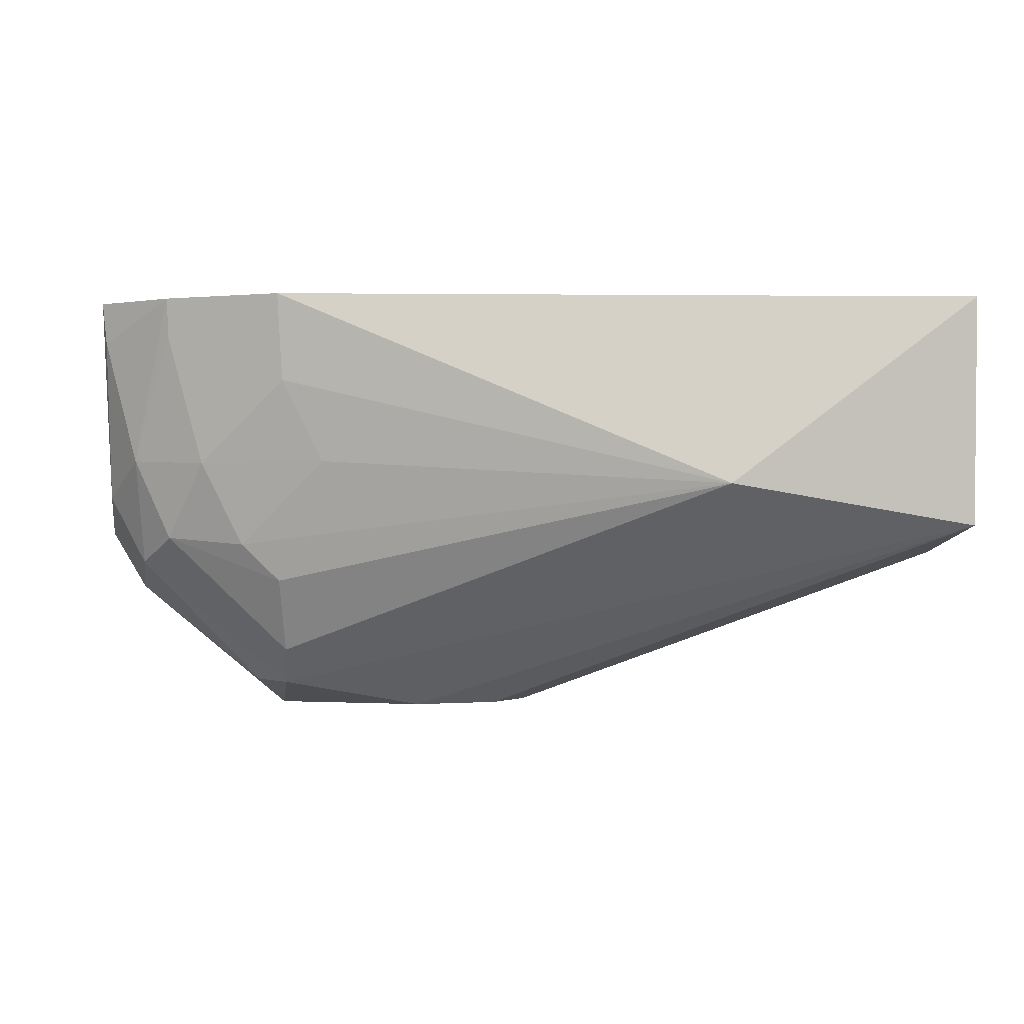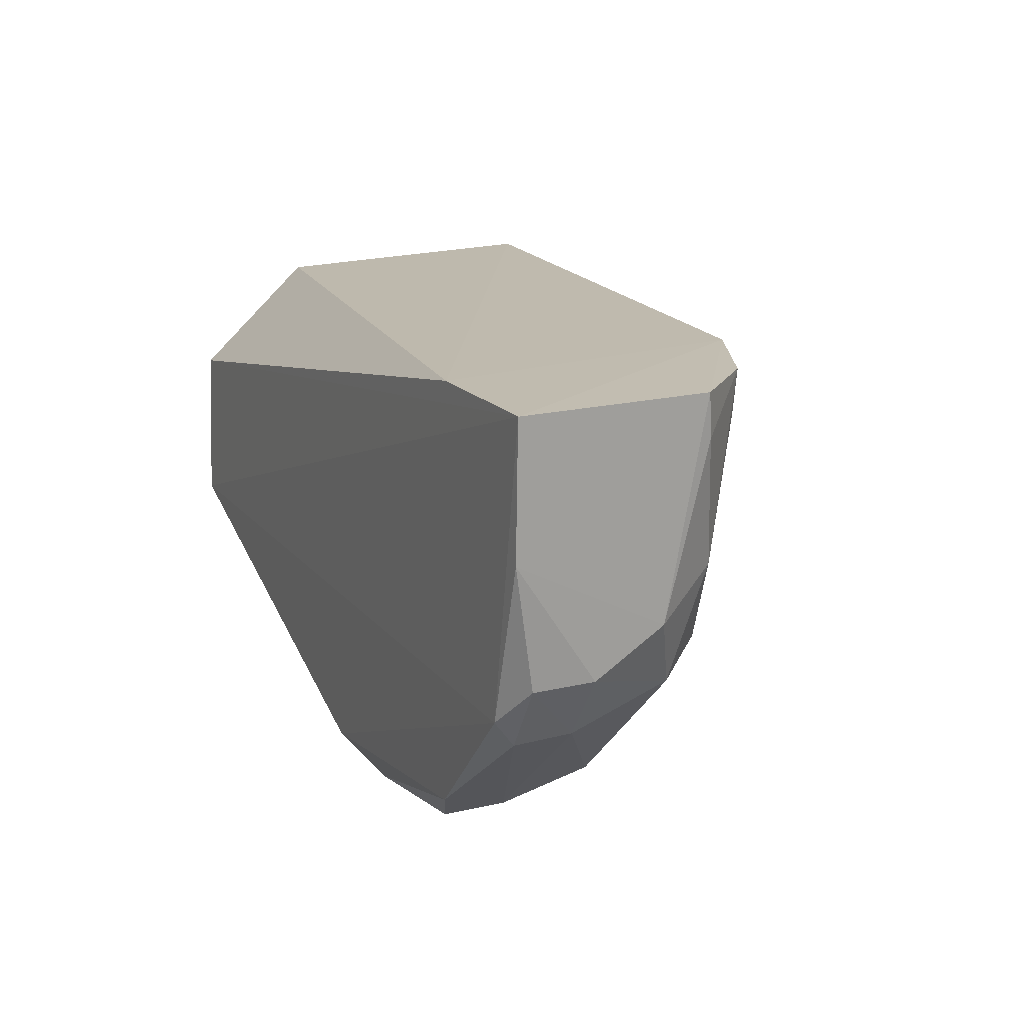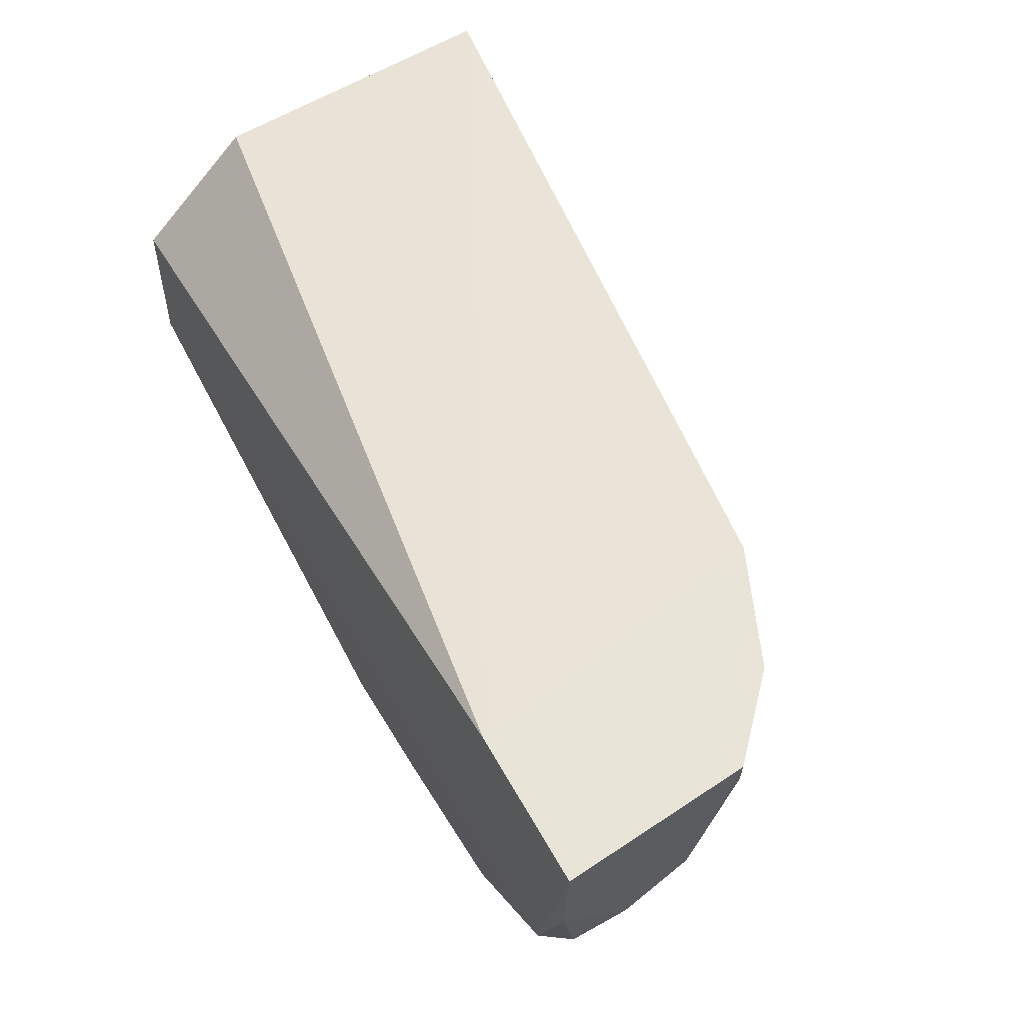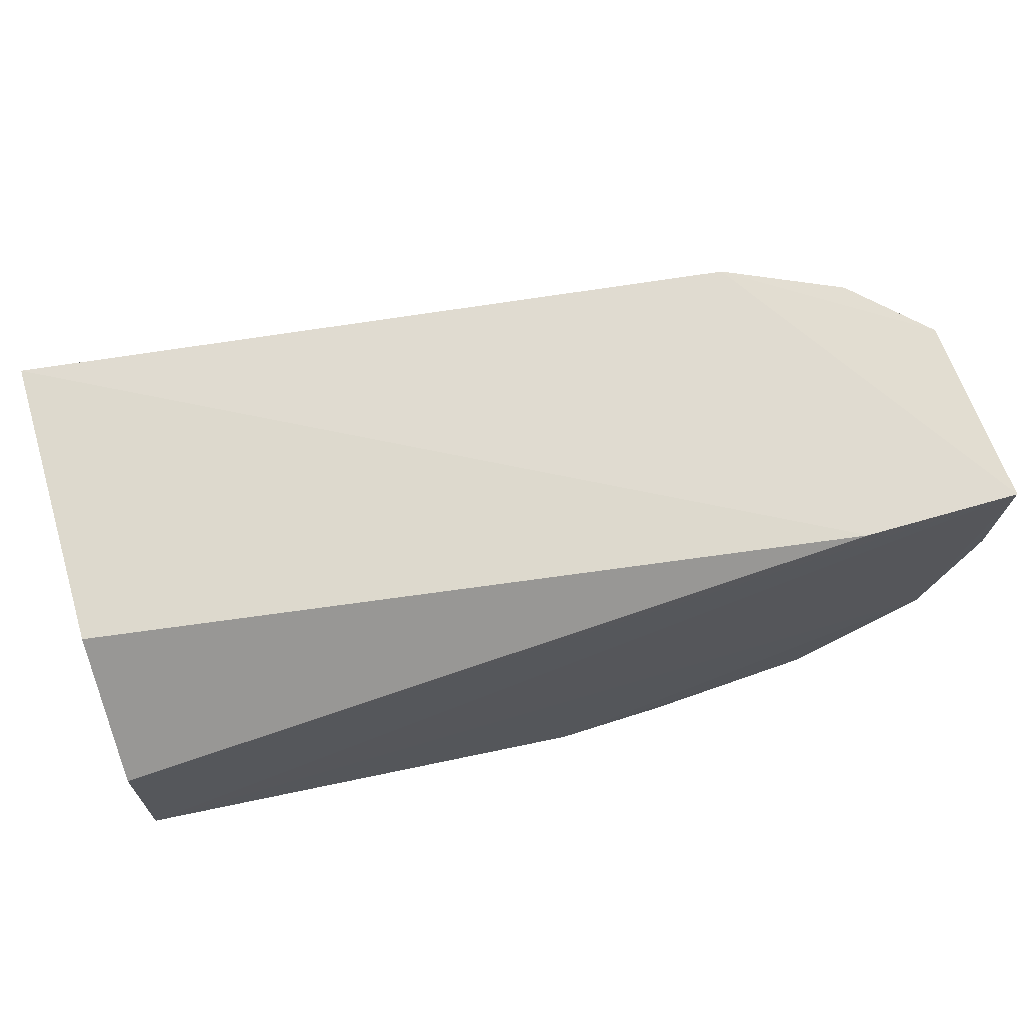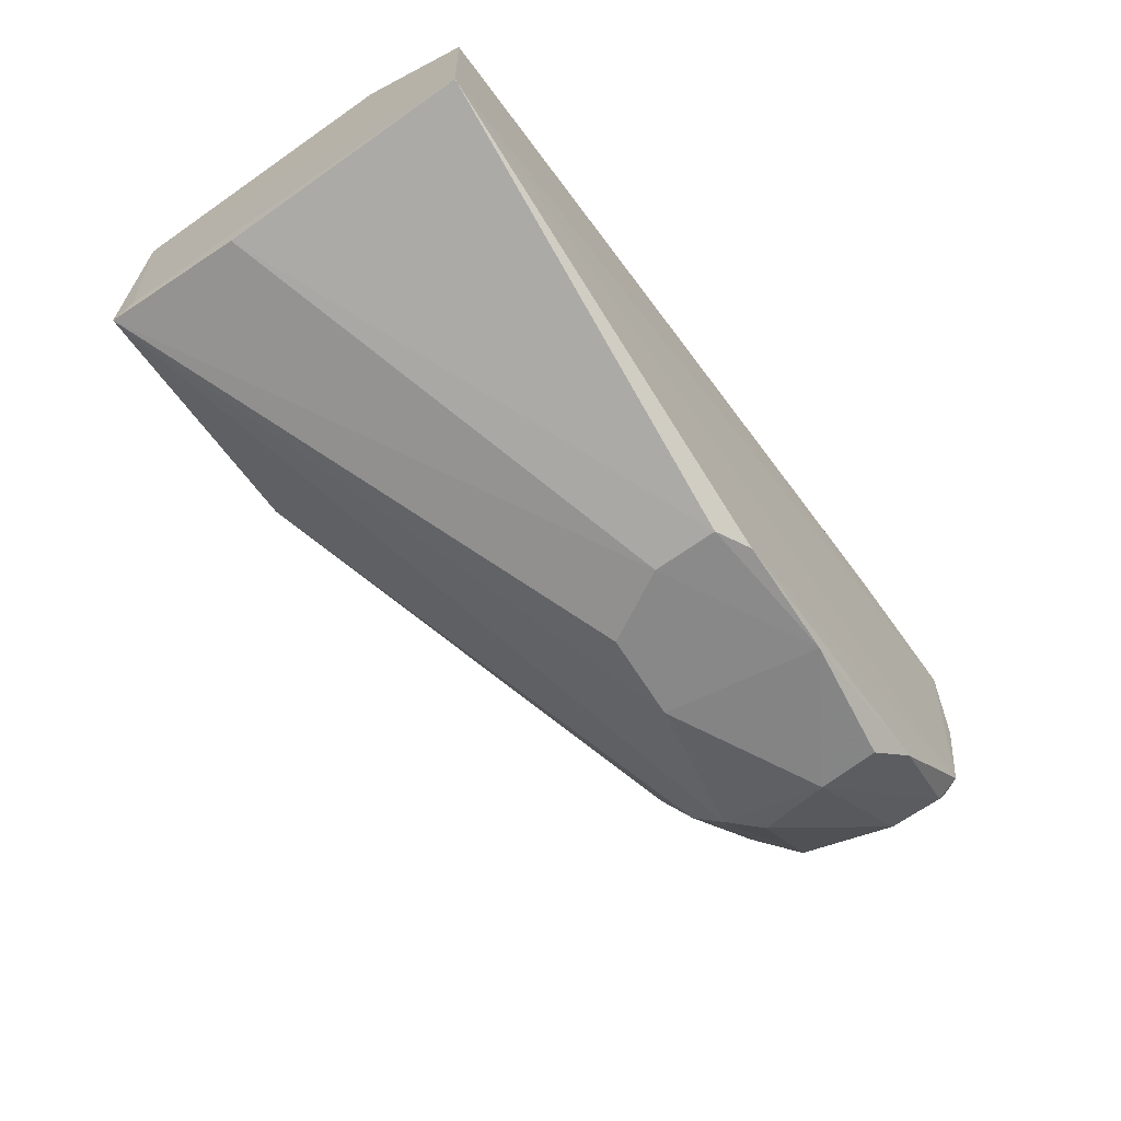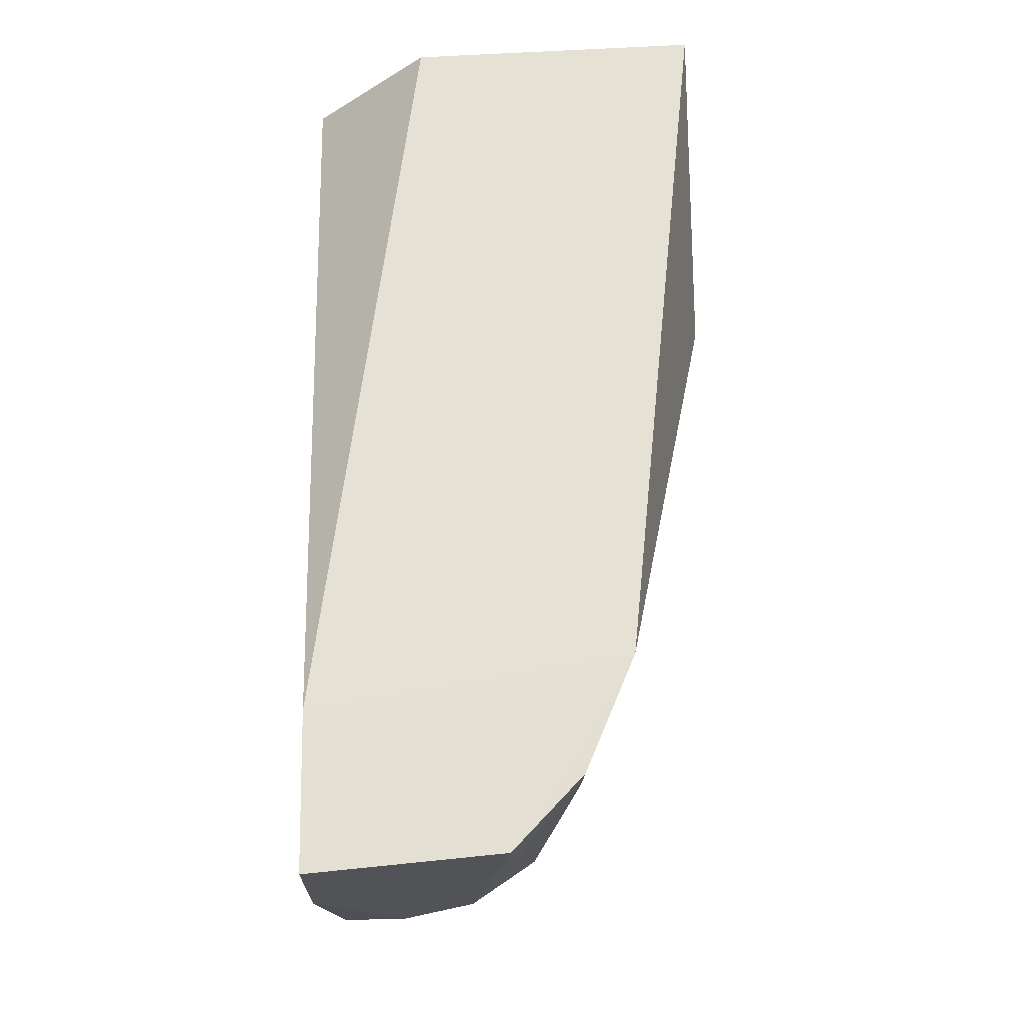
<metadata>
{"format":"obj","ext":"obj","renderer":"f3d","projection":"perspective","resolution":1024,"background":"white","views":[{"elev":1.6,"azim":-6.4,"up":"+Y"},{"elev":16.0,"azim":-114.4,"up":"+Y"},{"elev":60.6,"azim":-119.6,"up":"+Y"},{"elev":69.1,"azim":163.9,"up":"+Y"},{"elev":-65.2,"azim":125.5,"up":"+Y"},{"elev":65.1,"azim":-91.4,"up":"+Y"}]}
</metadata>
<code>
v 0.001493 -0.0221 0.02564
v 0.001485 -0.03607 0.02548
v 0.001599 -0.03903 0.001004
v -0.05303 -0.02207 0.0016
v -0.04094 -0.02184 0.02021
v -0.04066 -0.04867 0.006318
v 0.00147 -0.02283 0.008349
v 0.001555 -0.0356 0.02401
v -0.01386 -0.03345 0.02632
v -0.04379 -0.02208 0.001611
v -0.02415 -0.04869 0.006326
v -0.0429 -0.04668 0.001639
v -0.04963 -0.03872 0.01215
v 0.001532 -0.02937 0.001326
v 0.001515 -0.03813 0.01646
v -0.04049 -0.04662 0.01265
v -0.05022 -0.03923 0.001529
v -0.03294 -0.04914 0.001628
v -0.05214 -0.02205 0.01296
v -0.04324 -0.0374 0.01686
v -0.02402 -0.04893 0.002442
v -0.0405 -0.0443 0.01465
v -0.02659 -0.04838 0.01059
v -0.04228 -0.04656 0.0109
v -0.02597 -0.04895 0.001392
v -0.05204 -0.03708 0.006543
v -0.04036 -0.04885 0.002701
v -0.04066 -0.02713 0.01975
v -0.05001 -0.03216 0.01439
v -0.04092 -0.03971 0.01689
v -0.04789 -0.03705 0.01471
v -0.03172 -0.04843 0.01089
v -0.05203 -0.03713 0.002913
v -0.05184 -0.03457 0.0107
v -0.05004 -0.04068 0.006168
v -0.0499 -0.04087 0.0028
v -0.03822 -0.03213 0.01958
v -0.04781 -0.02199 0.01716
v -0.04571 -0.03228 0.01707
v -0.05272 -0.0299 0.001628
v -0.05189 -0.02461 0.01321
v -0.04774 -0.02443 0.01696
f 8 1 2
f 8 3 1
f 9 2 1
f 9 1 5
f 10 5 1
f 10 4 5
f 10 1 7
f 14 7 1
f 14 1 3
f 14 10 7
f 14 3 4
f 14 4 10
f 15 8 2
f 15 3 8
f 15 2 11
f 17 4 3
f 19 5 4
f 21 15 11
f 21 3 15
f 21 11 18
f 22 16 2
f 22 2 9
f 22 13 16
f 23 11 2
f 24 16 13
f 24 6 16
f 25 17 3
f 25 12 17
f 25 18 12
f 25 21 18
f 25 3 21
f 27 18 6
f 27 12 18
f 28 9 5
f 30 22 9
f 30 9 20
f 31 13 22
f 31 29 13
f 31 30 20
f 31 22 30
f 32 23 2
f 32 2 16
f 32 16 6
f 32 6 18
f 32 18 11
f 32 11 23
f 34 19 4
f 34 26 13
f 34 13 29
f 35 24 13
f 35 13 26
f 35 6 24
f 35 26 33
f 36 27 6
f 36 12 27
f 36 6 35
f 36 17 12
f 36 35 33
f 36 33 17
f 37 20 9
f 37 9 28
f 38 5 19
f 39 31 20
f 39 28 5
f 39 29 31
f 39 37 28
f 39 20 37
f 40 33 26
f 40 4 17
f 40 17 33
f 40 34 4
f 40 26 34
f 41 34 29
f 41 19 34
f 41 38 19
f 41 29 38
f 42 39 5
f 42 5 38
f 42 38 29
f 42 29 39

</code>
